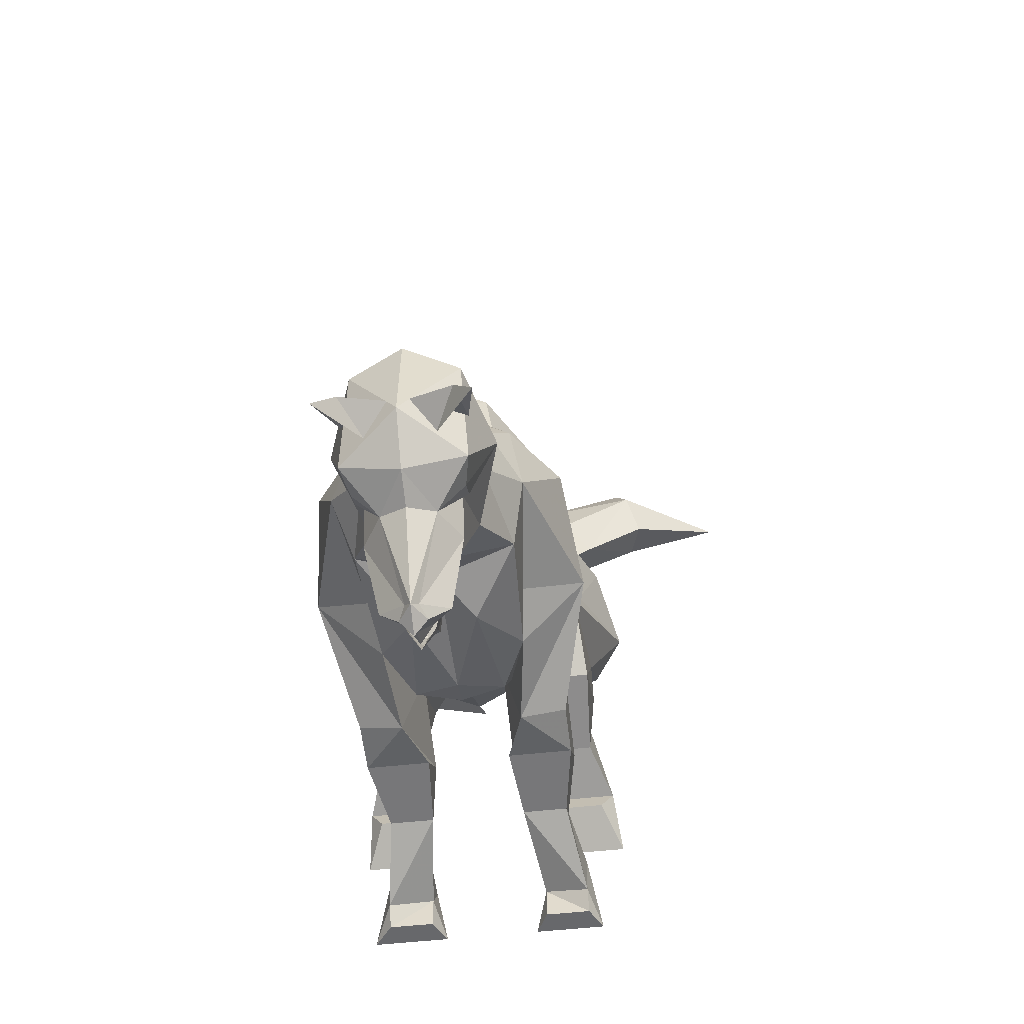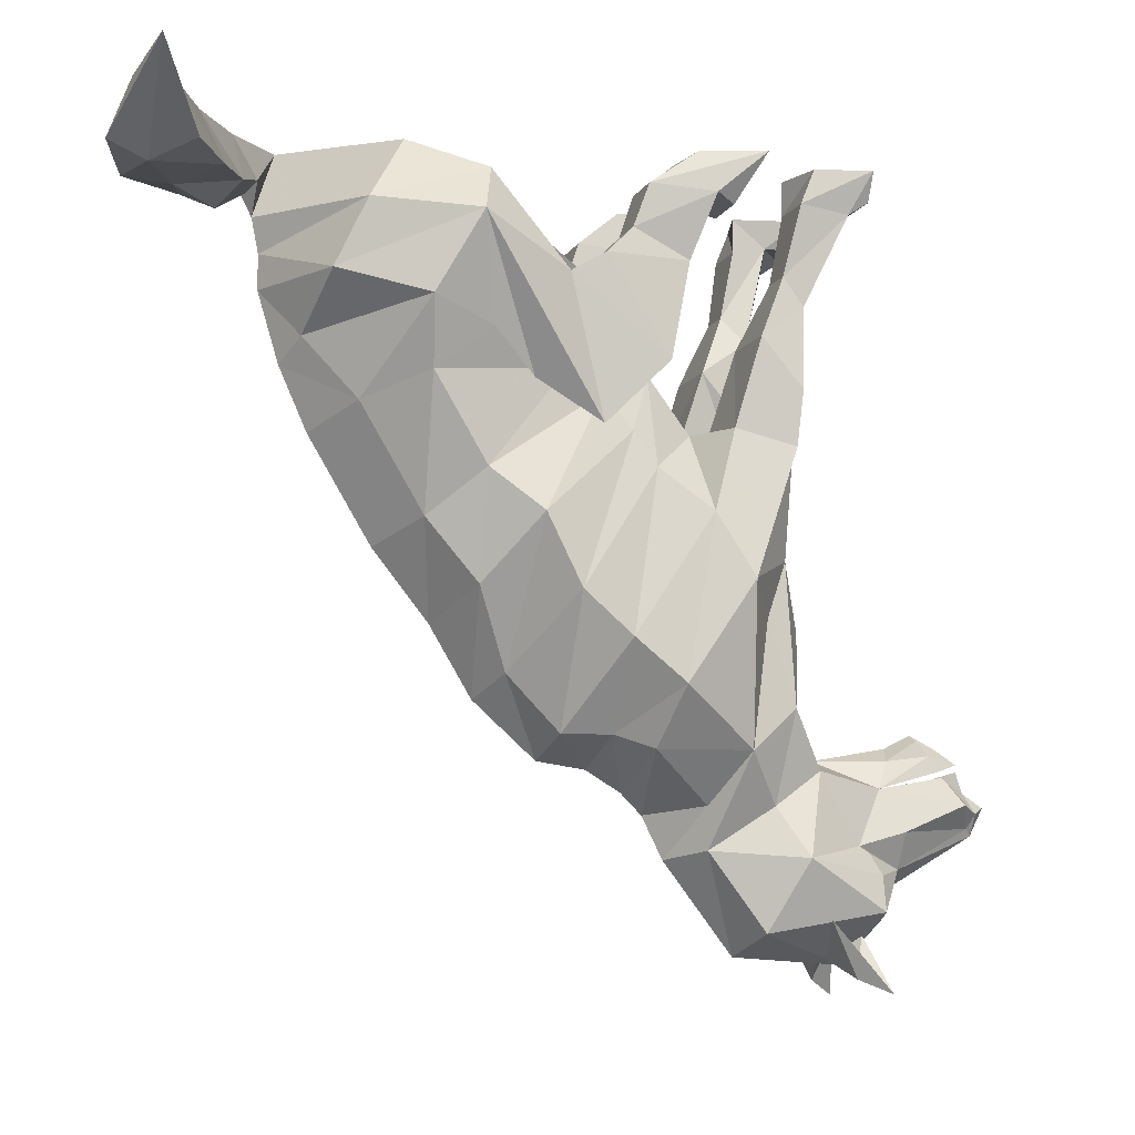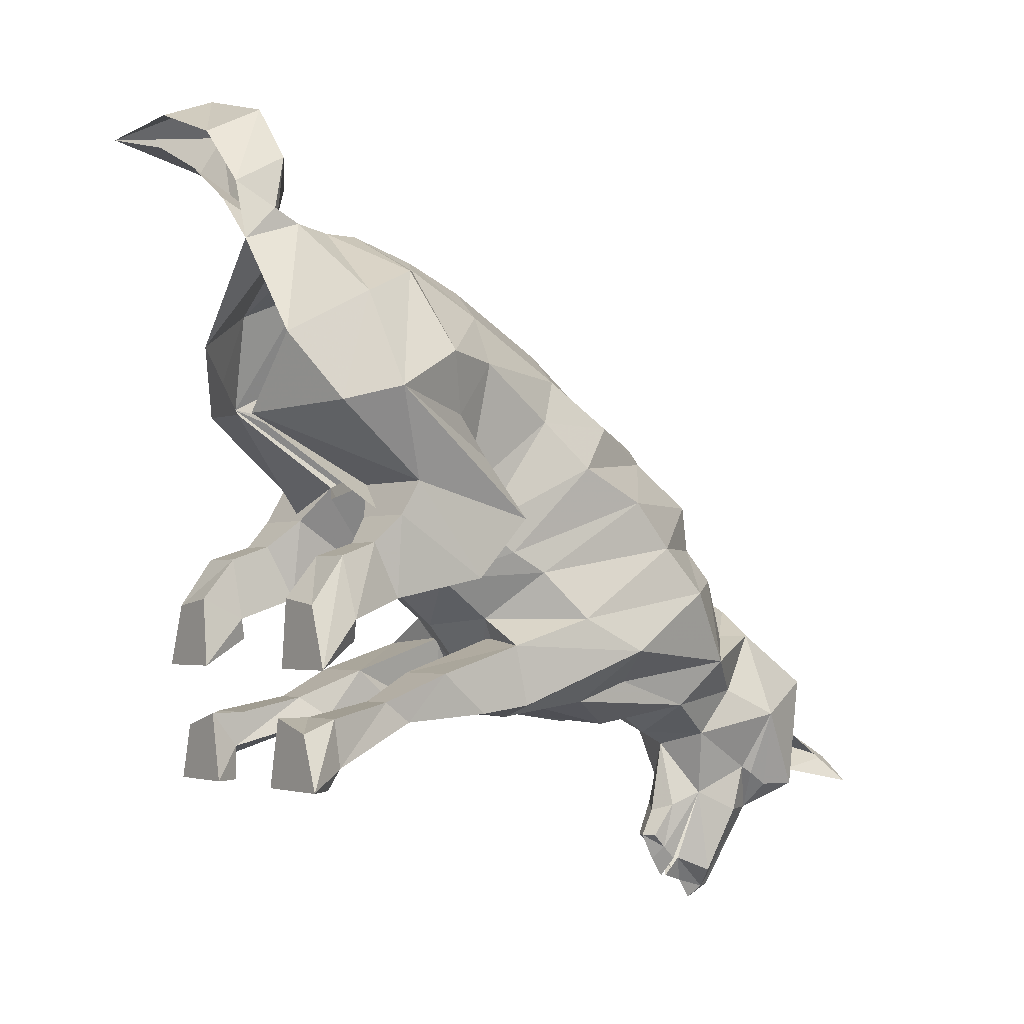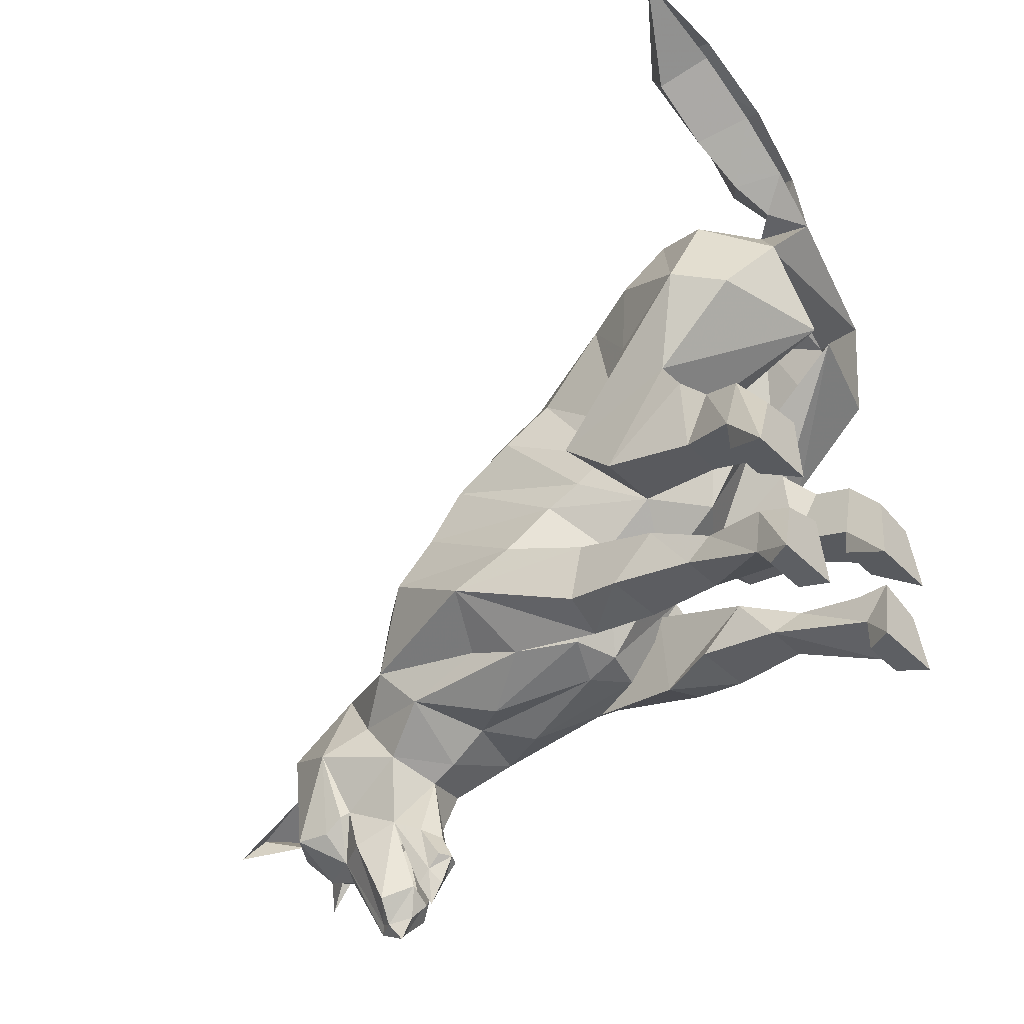
<metadata>
{"format":"obj","ext":"obj","renderer":"f3d","projection":"perspective","resolution":1024,"background":"white","views":[{"elev":-52.5,"azim":6.9,"up":"+Z"},{"elev":-9.0,"azim":72.4,"up":"+Y"},{"elev":-2.6,"azim":-126.8,"up":"+Z"},{"elev":-40.2,"azim":129.5,"up":"+Z"}]}
</metadata>
<code>
v 0.007812 -0.04688 0.3203
v 0.04688 -0.07812 0.3594
v 0.007812 -0.05469 0.3906
v 0 -0.03906 0.3281
v 0 -0.07031 0.3125
v 0.03125 -0.03906 0.3125
v 0.07812 -0.05469 0.3359
v 0.1172 -0.07812 0.4141
v 0.07812 -0.0625 0.4609
v 0.02344 0 0.3594
v 0 0 0.2891
v 0.05469 0 0.3438
v 0.125 0 0.3906
v 0.1484 -0.0625 0.3672
v 0.2109 -0.08594 0.4531
v 0.1953 -0.0625 0.4922
v 0.09375 0 0.4297
v 0 -0.625 -0.3125
v -0.03906 -0.6562 -0.375
v -0.0625 -0.6406 -0.2969
v 0 -0.5938 -0.2969
v 0.0625 -0.6406 -0.2969
v 0.03906 -0.6562 -0.375
v 0.02344 -0.625 -0.3906
v 0 -0.6094 -0.3984
v -0.02344 -0.625 -0.3906
v -0.01562 -0.6172 -0.4453
v -0.01562 -0.6328 -0.4609
v 0 -0.625 -0.4844
v 0 -0.6094 -0.4609
v 0.01562 -0.6172 -0.4453
v 0.01562 -0.6328 -0.4609
v 0.01562 -0.6016 -0.4297
v 0 -0.5938 -0.4297
v -0.01562 -0.6016 -0.4297
v 0 -0.7031 -0.5
v -0.007812 -0.6953 -0.4922
v -0.01562 -0.6797 -0.5
v 0 -0.6719 -0.5156
v 0.01562 -0.6797 -0.5
v 0.007812 -0.6953 -0.4922
v 0.03125 -0.7422 -0.3984
v 0 -0.7578 -0.4062
v -0.03125 -0.7422 -0.3984
v -0.05469 -0.7031 -0.3984
v -0.03906 -0.6719 -0.4766
v -0.01562 -0.6406 -0.4609
v 0 -0.6562 -0.4922
v 0.01562 -0.6406 -0.4609
v 0.03906 -0.6719 -0.4766
v 0.05469 -0.7031 -0.3984
v 0.05469 -0.7188 -0.3438
v 0.0625 -0.7266 -0.3516
v 0.0625 -0.75 -0.3672
v 0.07031 -0.7891 -0.3672
v 0 -0.7969 -0.3906
v -0.07031 -0.7891 -0.3672
v -0.0625 -0.75 -0.3672
v -0.0625 -0.7266 -0.3516
v -0.05469 -0.7188 -0.3438
v -0.1172 -0.1484 -0.2656
v -0.0625 -0.1484 -0.2656
v -0.1328 -0.2422 -0.2578
v -0.1328 -0.1875 -0.2109
v -0.1172 -0.1172 -0.2422
v -0.1328 -0.04688 -0.3125
v -0.07812 -0.03125 -0.2969
v -0.07812 -0.1172 -0.2422
v -0.05469 -0.1875 -0.2109
v -0.05469 -0.2422 -0.2578
v -0.07812 -0.3125 -0.2656
v -0.1328 -0.3047 -0.25
v -0.1328 -0.2891 -0.1797
v -0.07812 -0.03906 -0.2578
v -0.1328 -0.03906 -0.2578
v -0.1562 0 -0.3359
v -0.1328 -0.03125 -0.3359
v -0.07812 -0.03125 -0.3359
v -0.0625 0 -0.3359
v -0.07812 0 -0.2578
v 0.125 -0.2422 -0.2578
v 0.05469 -0.1484 -0.2656
v 0.1094 -0.1484 -0.2656
v 0.125 -0.1875 -0.2109
v 0.125 -0.3047 -0.25
v 0.07031 -0.3125 -0.2656
v 0.04688 -0.2422 -0.2578
v 0.04688 -0.1875 -0.2109
v 0.07031 -0.1172 -0.2422
v 0.07031 -0.03125 -0.2969
v 0.125 -0.04688 -0.3125
v 0.1094 -0.1172 -0.2422
v 0.125 -0.2891 -0.1797
v 0.1641 -0.4531 -0.1875
v 0.08594 -0.4219 -0.25
v 0.04688 -0.3047 -0.1719
v 0.07031 -0.03906 -0.2578
v 0.07031 0 -0.2578
v 0.05469 0 -0.3359
v 0.07031 -0.03125 -0.3359
v 0.125 -0.03125 -0.3359
v 0.1406 0 -0.3359
v 0.125 -0.03906 -0.2578
v 0.125 0 -0.2734
v -0.09375 -0.08594 -0.0625
v -0.1406 -0.08594 -0.0625
v -0.07031 -0.1172 -0.03125
v -0.08594 -0.1172 -0.125
v -0.08594 -0.04688 -0.1484
v -0.09375 -0.03906 -0.07812
v -0.1484 -0.03906 -0.07812
v -0.1641 -0.04688 -0.1484
v -0.1406 -0.1172 -0.125
v -0.1484 -0.1172 -0.03125
v -0.03906 -0.1406 0.007812
v -0.07031 -0.2266 -0.1016
v -0.1484 -0.2266 -0.1016
v -0.1484 -0.05469 -0.1719
v -0.09375 -0.05469 -0.1719
v -0.08594 0 -0.2031
v -0.09375 0 -0.125
v -0.1484 0 -0.1328
v -0.1719 0 -0.2031
v 0.07031 -0.1172 -0.03125
v 0.1484 -0.1172 -0.03125
v 0.1406 -0.08594 -0.0625
v 0.09375 -0.08594 -0.0625
v 0.08594 -0.1172 -0.125
v 0.07031 -0.2266 -0.1016
v 0.03906 -0.1406 0.007812
v 0.1484 -0.1406 0.007812
v 0.1484 -0.2266 -0.1016
v 0.1406 -0.1172 -0.125
v 0.1641 -0.04688 -0.1484
v 0.1484 -0.03906 -0.07812
v 0.09375 -0.03906 -0.07812
v 0.08594 -0.04688 -0.1484
v 0.1406 -0.2969 -0.03125
v 0.125 -0.25 0.03906
v 0.09375 -0.1328 -0.03125
v 0.01562 0 0.08594
v 0.1484 -0.03906 0.09375
v 0.1875 -0.09375 0.1094
v -0.1484 -0.1406 0.007812
v -0.01562 0 0.08594
v -0.09375 -0.1328 -0.03125
v -0.125 -0.25 0.03906
v -0.1406 -0.2969 -0.03125
v -0.1875 -0.09375 0.1094
v -0.1484 -0.03906 0.09375
v -0.09375 0 0.1719
v -0.1406 -0.07812 0.2188
v 0.09375 0 0.1719
v 0.1406 -0.07812 0.2188
v -0.1328 0 -0.2734
v 0.09375 0 -0.125
v 0.1484 0 -0.1328
v 0.1719 0 -0.2031
v 0.08594 0 -0.2031
v 0.1484 -0.05469 -0.1719
v 0.09375 -0.05469 -0.1719
v 0.2266 -0.0625 0.4062
v 0.3359 0 0.4609
v 0.2031 0 0.4688
v 0.2109 0 0.4297
v 0.1094 -0.2344 0
v 0.1406 -0.2031 0.08594
v 0.1328 -0.25 0.1484
v 0.1172 -0.3438 0.08594
v 0.1094 -0.2578 -0.03906
v 0.1172 -0.2969 -0.07031
v 0.125 -0.3359 -0.09375
v 0.07031 -0.2891 -0.1484
v 0 -0.2578 -0.1562
v 0 -0.1797 -0.09375
v 0 -0.1172 -0.007812
v -0.07031 -0.2891 -0.1484
v -0.125 -0.3359 -0.09375
v -0.1172 -0.2969 -0.07031
v -0.1094 -0.2578 -0.03906
v -0.1094 -0.2344 0
v -0.1406 -0.2031 0.08594
v 0.1484 -0.3828 -0.1484
v 0.05469 -0.3516 -0.25
v 0 -0.3359 -0.25
v -0.05469 -0.3516 -0.25
v -0.08594 -0.4219 -0.25
v -0.05469 -0.3047 -0.1719
v -0.1484 -0.3828 -0.1484
v -0.1406 -0.5156 -0.0625
v -0.1406 -0.4688 -0.007812
v -0.1406 -0.3906 0.03125
v -0.1172 -0.3438 0.08594
v -0.1328 -0.25 0.1484
v -0.1641 -0.1797 0.1562
v -0.1172 -0.1484 0.25
v 0.04688 -0.5469 0.04688
v 0 -0.5703 0.07031
v 0 -0.6328 0
v 0.0625 -0.6094 -0.007812
v 0.1406 -0.4688 -0.007812
v 0.1406 -0.3906 0.03125
v 0.08594 -0.4609 0.08594
v 0 -0.4922 0.1172
v -0.08594 -0.4609 0.08594
v -0.04688 -0.5469 0.04688
v -0.0625 -0.6094 -0.007812
v 0 -0.6406 -0.05469
v 0.07031 -0.6094 -0.0625
v 0.1406 -0.5156 -0.0625
v 0.07031 -0.3906 0.1406
v 0 -0.4141 0.1797
v -0.07031 -0.3906 0.1406
v -0.07031 -0.6094 -0.0625
v 0 -0.6641 -0.09375
v 0.09375 -0.625 -0.1016
v 0.1484 -0.5625 -0.1172
v 0.1094 -0.625 -0.2031
v -0.1172 -0.625 -0.2031
v -0.09375 -0.625 -0.1016
v -0.1484 -0.5625 -0.1172
v -0.1641 -0.4531 -0.1875
v -0.09375 -0.4844 -0.2266
v -0.09375 -0.5781 -0.2578
v -0.07031 -0.6797 -0.2422
v -0.05469 -0.7266 -0.1719
v -0.05469 -0.6797 -0.1719
v 0 -0.6875 -0.1172
v -0.03906 -0.4922 -0.2812
v 0 -0.5469 -0.2656
v -0.09375 -0.7344 -0.2734
v -0.0625 -0.8125 -0.2344
v 0 -0.8359 -0.2188
v 0 -0.7344 -0.1406
v 0.05469 -0.6797 -0.1719
v -0.07031 -0.2734 0.2109
v -0.03906 -0.2031 0.2656
v 0 -0.1484 0.3047
v 0 -0.1094 0.3047
v 0.1172 -0.1484 0.25
v 0.07031 -0.2734 0.2109
v 0 -0.2969 0.25
v 0.03906 -0.2031 0.2656
v 0 -0.2266 0.2812
v 0.1641 -0.1797 0.1562
v 0.09375 -0.4844 -0.2266
v 0.09375 -0.5781 -0.2578
v 0.03906 -0.4922 -0.2812
v 0 -0.375 -0.2656
v 0 -0.8438 -0.3438
v 0.0625 -0.8125 -0.2344
v 0.09375 -0.7344 -0.2734
v 0.05469 -0.7266 -0.1719
v -0.03906 -0.8125 -0.3516
v -0.0625 -0.8594 -0.3359
v -0.08594 -0.875 -0.3672
v -0.07031 -0.7969 -0.3047
v -0.007812 -0.8359 -0.3203
v 0.08594 -0.875 -0.3672
v 0.0625 -0.8594 -0.3359
v 0.03906 -0.8125 -0.3516
v 0.007812 -0.8359 -0.3203
v 0.07031 -0.7969 -0.3047
v 0 -0.6328 -0.4844
v 0.07031 -0.6797 -0.2422
f 1 2 3
f 1 3 4
f 1 4 5
f 1 5 6
f 1 6 2
f 2 6 7
f 2 7 8
f 2 8 3
f 3 8 9
f 3 9 10
f 3 10 4
f 4 10 11
f 4 11 5
f 5 11 6
f 6 11 12
f 6 12 7
f 7 12 13
f 7 13 14
f 7 14 8
f 8 14 15
f 8 15 9
f 9 15 16
f 9 16 17
f 9 17 10
f 18 20 21
f 18 21 22
f 36 41 42
f 36 42 43
f 36 43 44
f 36 44 37
f 37 44 45
f 37 45 46
f 37 46 38
f 38 46 47
f 38 47 48
f 40 48 49
f 40 49 50
f 40 50 41
f 41 50 51
f 41 51 42
f 42 51 52
f 42 52 53
f 42 54 55
f 42 55 56
f 42 56 43
f 43 56 44
f 44 56 57
f 44 57 58
f 44 59 60
f 44 60 45
f 45 60 19
f 45 19 46
f 46 19 47
f 63 70 71
f 63 71 72
f 63 72 64
f 64 72 73
f 64 73 69
f 81 84 85
f 81 85 86
f 81 86 87
f 84 88 93
f 84 93 85
f 85 93 94
f 85 94 86
f 86 94 95
f 86 95 96
f 86 96 88
f 86 88 87
f 107 114 115
f 107 115 116
f 124 129 130
f 124 130 125
f 125 130 131
f 125 131 132
f 129 132 138
f 129 138 139
f 129 139 130
f 130 139 140
f 130 140 141
f 130 141 131
f 131 141 142
f 131 142 143
f 131 143 138
f 131 138 132
f 114 117 144
f 114 144 115
f 115 144 145
f 115 145 146
f 115 146 147
f 115 147 116
f 116 147 148
f 116 148 117
f 117 148 144
f 144 148 149
f 144 149 150
f 144 150 145
f 145 150 151
f 151 150 152
f 151 152 5
f 151 5 11
f 11 5 153
f 153 5 154
f 153 154 142
f 153 142 141
f 16 164 17
f 165 162 14
f 165 14 13
f 15 14 162
f 166 139 167
f 166 167 168
f 166 168 169
f 166 169 170
f 166 170 140
f 166 140 139
f 140 170 129
f 129 170 171
f 129 171 172
f 129 172 173
f 129 173 174
f 129 174 175
f 129 175 130
f 130 175 176
f 176 175 115
f 115 175 116
f 116 175 174
f 116 174 177
f 116 177 178
f 116 178 179
f 116 179 180
f 116 180 146
f 146 180 181
f 146 181 147
f 147 181 182
f 147 182 149
f 147 149 148
f 173 172 183
f 173 183 93
f 173 93 96
f 173 96 95
f 173 95 184
f 173 184 185
f 173 185 174
f 174 185 177
f 177 185 186
f 177 186 187
f 177 187 188
f 177 188 73
f 177 73 189
f 177 189 178
f 178 189 190
f 178 190 191
f 178 191 179
f 179 191 192
f 179 192 180
f 180 192 193
f 180 193 181
f 181 193 194
f 181 194 182
f 182 194 195
f 182 195 149
f 149 195 196
f 149 196 152
f 149 152 150
f 197 198 199
f 197 199 200
f 197 200 201
f 197 201 202
f 197 202 203
f 197 203 198
f 198 203 204
f 198 204 205
f 198 205 206
f 198 206 199
f 199 206 207
f 199 207 208
f 199 208 200
f 200 208 209
f 200 209 210
f 200 210 201
f 201 210 172
f 201 172 171
f 201 171 202
f 202 171 170
f 202 170 169
f 202 169 203
f 203 169 211
f 203 211 204
f 204 211 212
f 204 212 213
f 204 213 205
f 205 213 193
f 205 193 192
f 205 192 206
f 206 192 191
f 206 191 207
f 207 191 190
f 207 190 214
f 207 214 208
f 208 214 215
f 208 215 209
f 209 215 216
f 209 216 217
f 209 217 210
f 210 217 183
f 210 183 172
f 217 216 218
f 217 218 94
f 217 94 183
f 183 94 93
f 219 220 221
f 219 221 222
f 219 222 223
f 219 223 224
f 219 224 225
f 219 225 226
f 219 226 227
f 219 227 220
f 220 227 228
f 220 228 215
f 220 215 214
f 220 214 221
f 221 214 190
f 221 190 189
f 221 189 222
f 222 189 73
f 222 73 72
f 222 72 71
f 222 71 187
f 222 187 223
f 223 187 224
f 224 187 229
f 224 229 230
f 224 230 21
f 224 21 20
f 224 20 225
f 225 20 231
f 225 231 226
f 226 231 232
f 226 232 233
f 226 233 234
f 226 234 227
f 227 234 228
f 228 234 235
f 228 235 216
f 228 216 215
f 213 194 193
f 194 213 236
f 194 236 195
f 195 236 237
f 195 237 196
f 196 237 238
f 196 238 239
f 196 239 152
f 152 239 5
f 5 239 154
f 154 239 240
f 154 240 143
f 154 143 142
f 168 241 211
f 168 211 169
f 241 242 212
f 241 212 211
f 241 243 244
f 241 244 242
f 242 244 236
f 242 236 212
f 212 236 213
f 245 243 241
f 245 241 168
f 245 168 167
f 245 167 143
f 245 143 240
f 245 240 243
f 243 240 238
f 243 238 244
f 244 238 237
f 244 237 236
f 240 239 238
f 188 71 69
f 188 69 73
f 69 71 70
f 71 188 187
f 96 93 88
f 246 95 94
f 246 94 218
f 246 218 247
f 246 247 95
f 95 247 248
f 95 248 184
f 184 248 249
f 184 249 185
f 185 249 186
f 186 249 229
f 186 229 187
f 143 167 139
f 143 139 138
f 250 251 233
f 250 233 232
f 250 232 57
f 250 57 56
f 250 56 55
f 250 55 251
f 251 55 252
f 251 252 253
f 251 253 233
f 233 253 234
f 234 253 235
f 235 253 218
f 235 218 216
f 254 255 256
f 256 255 257
f 257 255 258
f 258 255 254
f 259 260 261
f 261 260 262
f 262 260 263
f 263 260 259
f 60 59 231
f 60 231 20
f 60 20 19
f 47 264 48
f 48 264 49
f 23 51 50
f 23 50 49
f 252 53 52
f 252 52 22
f 252 22 265
f 252 265 253
f 253 265 218
f 218 265 247
f 247 265 22
f 247 22 21
f 247 21 230
f 247 230 248
f 248 230 249
f 249 230 229
f 23 52 51
f 52 23 22
f 58 57 231
f 58 231 59
f 57 232 231
f 252 55 54
f 252 54 53
f 18 19 20
f 18 22 23
f 18 23 24
f 18 24 25
f 18 25 26
f 18 26 19
f 19 26 27
f 19 27 28
f 28 27 29
f 29 27 30
f 29 30 31
f 29 31 32
f 32 31 23
f 23 31 24
f 24 31 33
f 24 33 25
f 25 33 34
f 25 34 35
f 25 35 26
f 26 35 27
f 27 35 34
f 27 34 30
f 30 34 31
f 31 34 33
f 36 37 38
f 36 38 39
f 36 39 40
f 36 40 41
f 38 48 39
f 39 48 40
f 42 53 54
f 44 58 59
f 61 62 63
f 61 63 64
f 61 64 65
f 62 68 69
f 62 69 70
f 62 70 63
f 64 69 65
f 65 69 68
f 81 82 83
f 81 83 84
f 81 87 82
f 82 87 88
f 82 88 89
f 83 92 84
f 84 92 88
f 92 89 88
f 105 106 107
f 105 107 108
f 106 113 114
f 106 114 107
f 107 116 108
f 108 116 117
f 108 117 113
f 124 125 126
f 124 126 127
f 124 127 128
f 124 128 129
f 125 132 133
f 125 133 126
f 128 133 132
f 128 132 129
f 113 117 114
f 61 65 66
f 61 66 62
f 62 66 67
f 62 67 68
f 65 68 74
f 65 74 75
f 65 75 66
f 67 74 68
f 82 89 90
f 82 90 91
f 82 91 83
f 83 91 92
f 89 92 97
f 89 97 90
f 91 103 92
f 92 103 97
f 105 108 109
f 105 109 110
f 105 110 106
f 106 110 111
f 106 111 112
f 106 112 113
f 108 113 112
f 108 112 109
f 126 133 134
f 126 134 135
f 126 135 136
f 126 136 127
f 127 136 137
f 127 137 128
f 128 137 134
f 128 134 133
f 66 75 76
f 66 76 77
f 66 77 67
f 67 77 78
f 67 78 79
f 67 79 80
f 67 80 74
f 90 97 98
f 90 98 99
f 90 99 100
f 90 100 101
f 90 101 91
f 91 101 102
f 91 102 103
f 97 103 104
f 97 104 98
f 98 104 102
f 98 102 99
f 99 102 100
f 100 102 101
f 109 112 118
f 109 118 119
f 109 119 120
f 109 120 121
f 109 121 110
f 110 121 122
f 110 122 111
f 111 122 123
f 111 123 112
f 112 123 118
f 118 123 119
f 119 123 120
f 120 123 121
f 121 123 122
f 104 103 102
f 76 155 80
f 76 80 79
f 76 79 78
f 76 78 77
f 155 74 80
f 74 155 75
f 75 155 76
f 156 157 158
f 156 158 159
f 156 159 137
f 156 137 136
f 156 136 157
f 157 136 135
f 157 135 158
f 158 135 134
f 158 134 160
f 158 160 161
f 158 161 159
f 159 161 137
f 137 161 160
f 137 160 134
f 15 162 163
f 15 163 16
f 16 163 164
f 165 163 162

</code>
